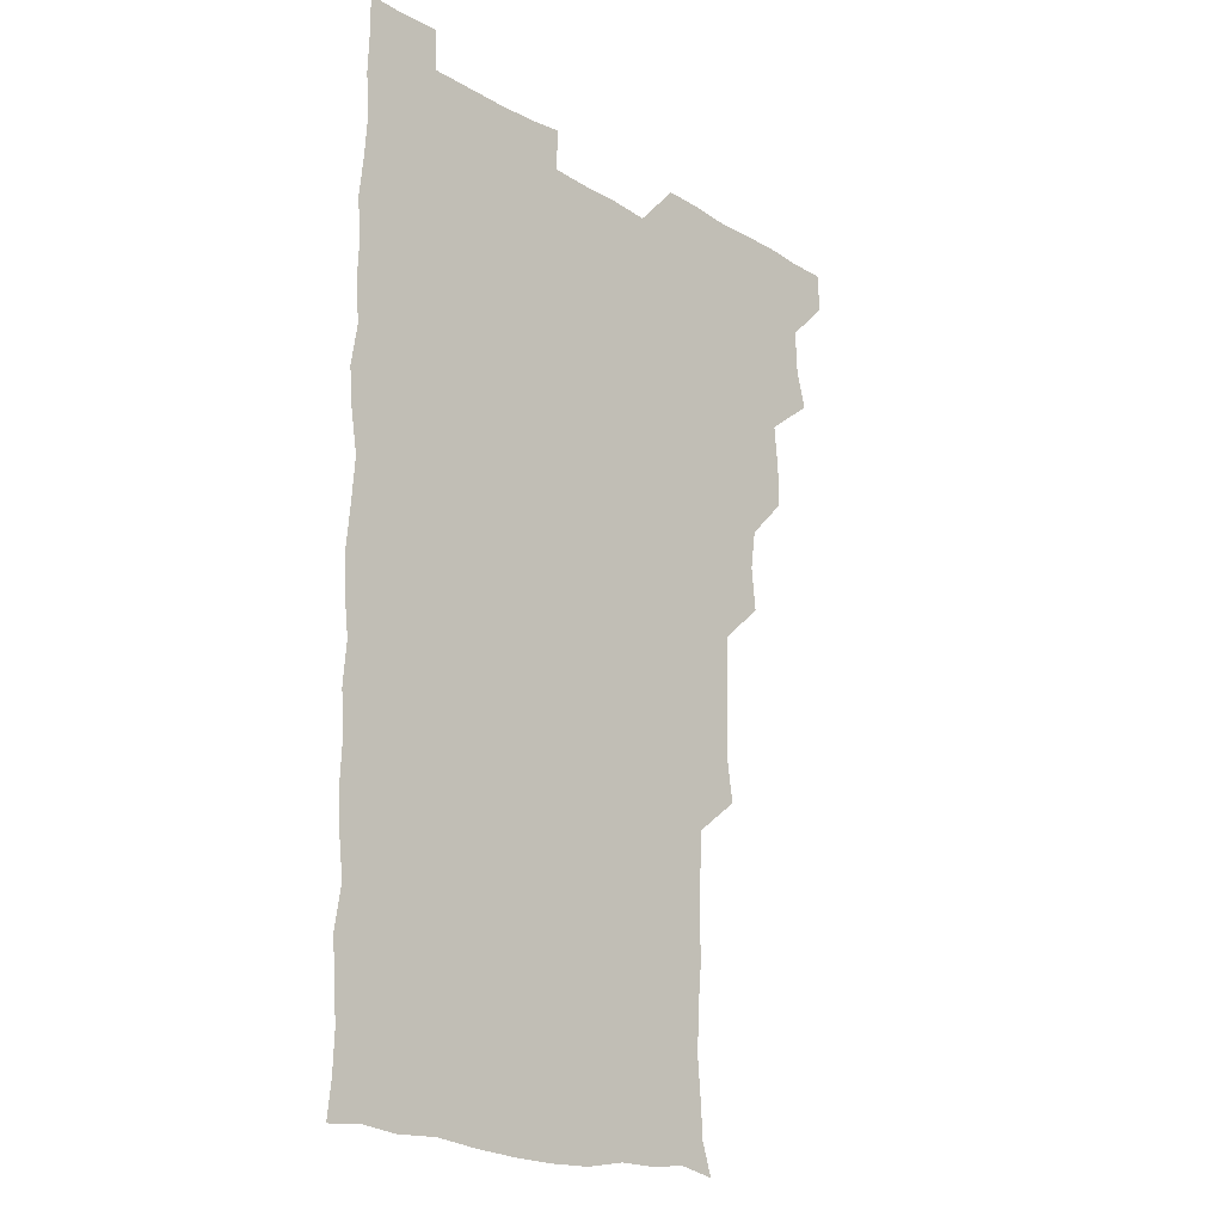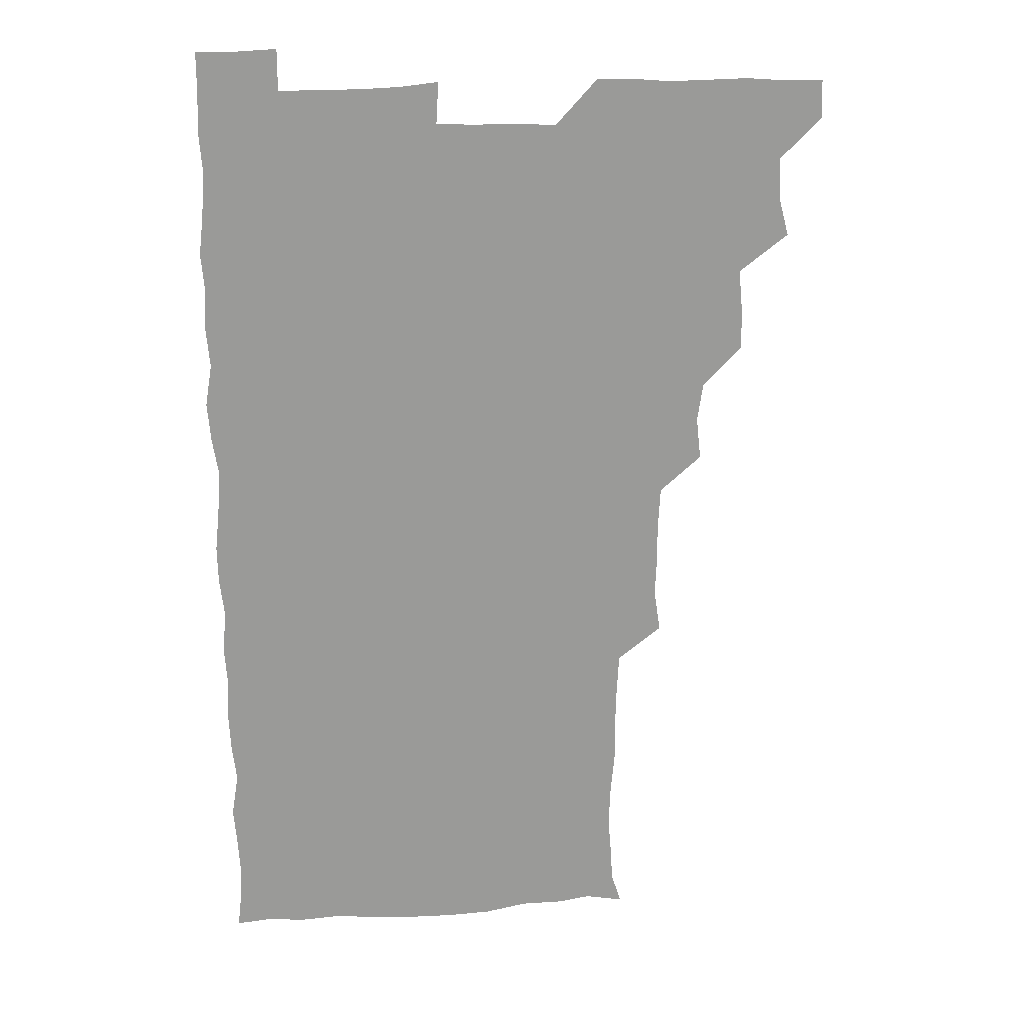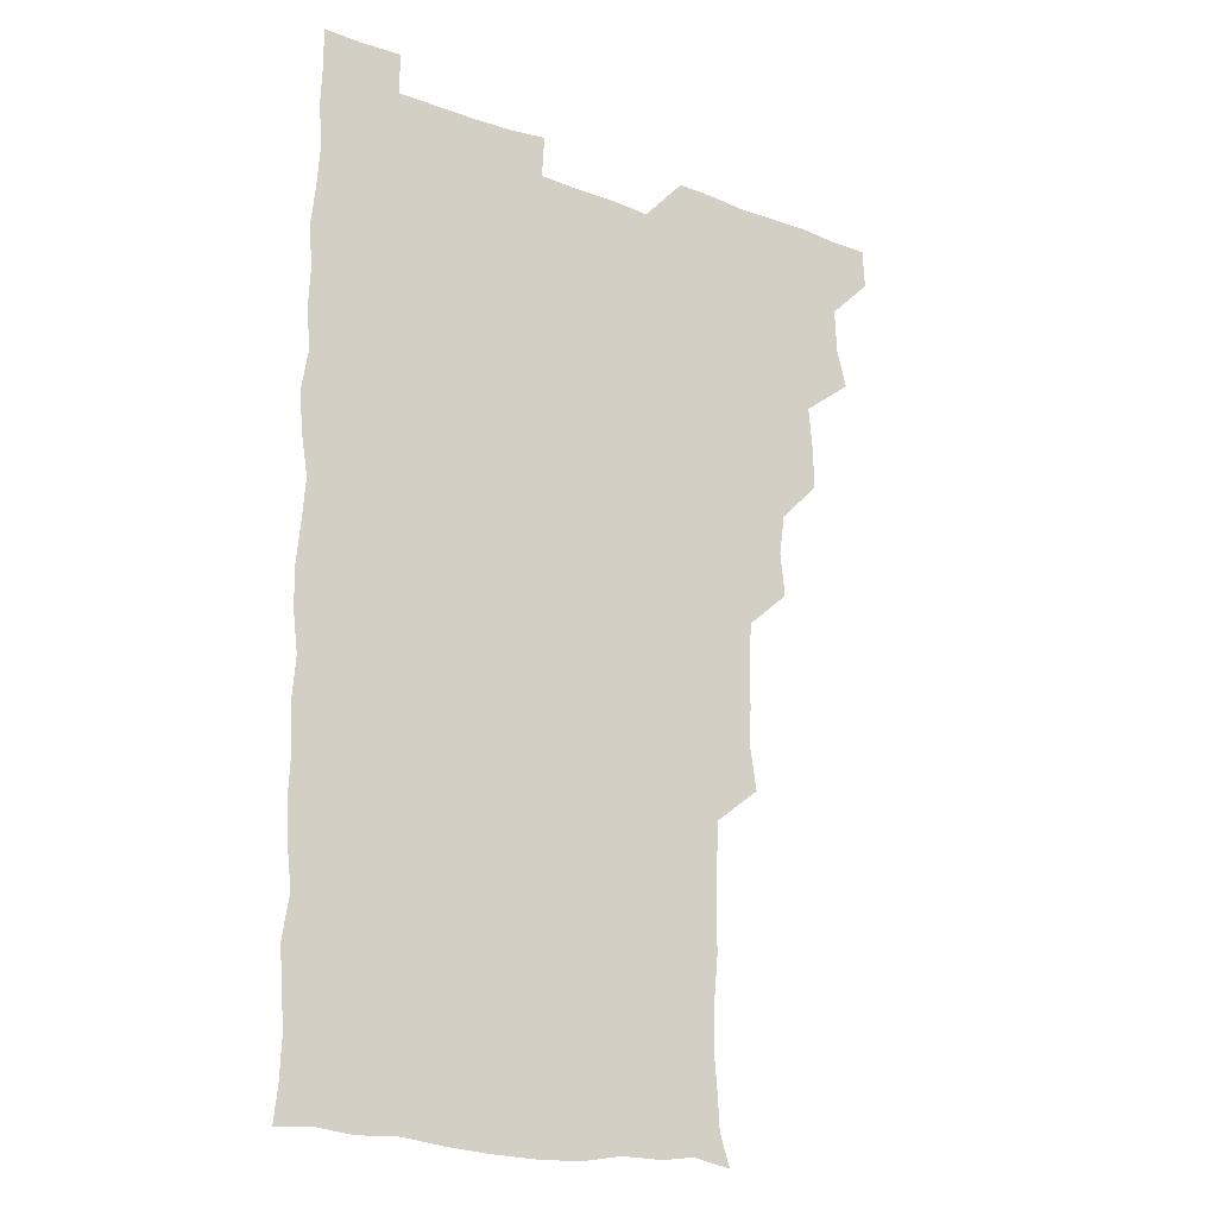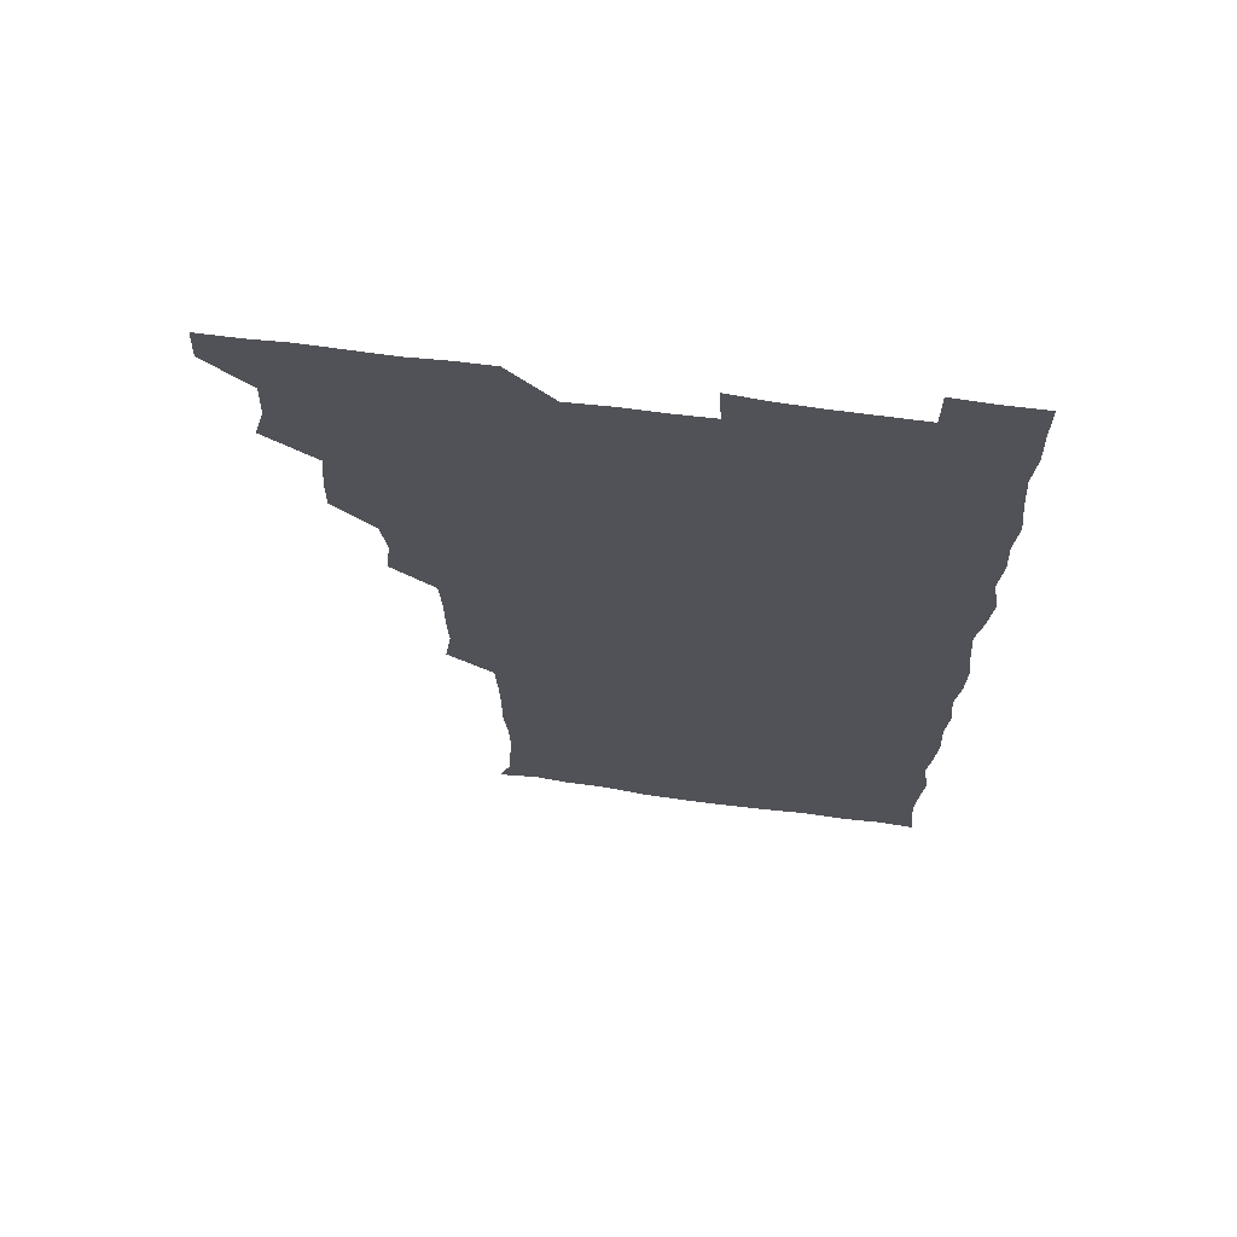
<metadata>
{"format":"obj","ext":"obj","renderer":"f3d","projection":"perspective","resolution":1024,"background":"white","views":[{"elev":-19.7,"azim":132.9,"up":"+Y"},{"elev":21.2,"azim":173.3,"up":"+Y"},{"elev":-19.9,"azim":145.8,"up":"+Y"},{"elev":68.1,"azim":7.7,"up":"+Y"}]}
</metadata>
<code>
v 480.3 541.1 0
v 481 555.8 0
v 491.9 494.8 0
v 495.7 509 0
v 496.4 525.3 0
v 496.7 540.5 0
v 496.1 555.8 0
v 509 448.7 0
v 509.1 463.4 0
v 510.7 480.4 0
v 513.2 496.7 0
v 511.2 510.7 0
v 512.4 525.6 0
v 512 540.2 0
v 510.6 557 0
v 524.3 402.4 0
v 526 418.7 0
v 523.9 433.5 0
v 527 450.8 0
v 526.5 466.1 0
v 525.7 480.8 0
v 526.5 496 0
v 527 511 0
v 527.1 525.5 0
v 527 539.7 0
v 525.7 556.7 0
v 539.3 326.1 0
v 541.7 342.3 0
v 541.1 356.9 0
v 541.2 372.3 0
v 540.3 388.4 0
v 540.5 404.7 0
v 540.8 420.2 0
v 542.7 437.2 0
v 541 450.9 0
v 541.9 466.3 0
v 542.1 481.5 0
v 540.9 496 0
v 541.7 510.7 0
v 541.7 525.4 0
v 541.4 540 0
v 540.9 556.4 0
v 553.7 194.4 0
v 557.5 206.2 0
v 558.2 218.6 0
v 559.6 234.1 0
v 558.9 250.4 0
v 557.5 265.7 0
v 557.5 281.6 0
v 557.2 296.4 0
v 556.3 313 0
v 557.1 330.4 0
v 556.8 345.2 0
v 556.8 360.4 0
v 556.6 375.5 0
v 556.3 390.7 0
v 556.9 406.6 0
v 556.7 421.7 0
v 556.4 436.4 0
v 557.6 452.3 0
v 556.4 466.3 0
v 556.8 481.4 0
v 557.8 496.1 0
v 556.6 510.9 0
v 556.2 525.8 0
v 556 540.6 0
v 555.7 557.6 0
v 568.4 197.1 0
v 569.6 208 0
v 573.7 225.7 0
v 573.5 240.7 0
v 573.1 255.5 0
v 573 271 0
v 572.1 285.2 0
v 571 299.2 0
v 572.4 317 0
v 572.3 332.2 0
v 572.2 346.6 0
v 572.4 362 0
v 571.4 376.2 0
v 572.1 392.2 0
v 571.1 406.1 0
v 571.9 422 0
v 571.4 436.5 0
v 571.6 451.7 0
v 571.5 466.5 0
v 571.8 481.5 0
v 571.4 496.1 0
v 572.1 510.6 0
v 571.5 525.2 0
v 570.7 540.4 0
v 569.3 557.8 0
v 580.8 195.3 0
v 586.6 212.9 0
v 588.3 228.8 0
v 587.3 242.1 0
v 588.3 259.1 0
v 587.4 272.4 0
v 586.7 286.4 0
v 587.2 302.7 0
v 586.7 316.8 0
v 585.9 330.8 0
v 587.6 348.5 0
v 587 362.1 0
v 586.4 376.6 0
v 586.6 391.9 0
v 586.8 407.1 0
v 587 422.3 0
v 586.4 436.6 0
v 586.4 451.6 0
v 587 467.1 0
v 586.7 481.4 0
v 586.4 496.1 0
v 586.4 510.8 0
v 585.9 525.9 0
v 585.3 540.4 0
v 597 195.3 0
v 601.5 212.3 0
v 601.9 227.9 0
v 601.9 242.7 0
v 601.9 257.5 0
v 601.4 271.7 0
v 601.5 287.2 0
v 601.5 302.1 0
v 601.6 317.7 0
v 602.1 333.7 0
v 601.4 346.2 0
v 601.5 362.3 0
v 601.5 377.4 0
v 602 393.3 0
v 601.4 406.7 0
v 601.6 422.1 0
v 601.3 436.7 0
v 601.2 451.5 0
v 601.3 466.4 0
v 601.4 481.3 0
v 601.7 496 0
v 601.4 510.8 0
v 600.7 526.3 0
v 600.4 541.4 0
v 612.9 192.5 0
v 616.2 213.4 0
v 616.7 228.6 0
v 616.4 242.4 0
v 616.5 258 0
v 616.3 272.1 0
v 616.1 286.3 0
v 616.2 302.7 0
v 616.5 318.6 0
v 616.3 333.1 0
v 616.1 346.6 0
v 616.2 362.2 0
v 616.2 376.9 0
v 616.2 392.3 0
v 616 405.8 0
v 616.3 422.4 0
v 616.1 436.6 0
v 616.3 451.9 0
v 616.3 466.7 0
v 616.2 481.2 0
v 616.3 496.1 0
v 616.5 510.7 0
v 616.8 525.1 0
v 615.9 541.3 0
v 629.6 191.9 0
v 630.8 212.1 0
v 631 228.2 0
v 631 243.1 0
v 631.2 258.3 0
v 631.1 272.4 0
v 631.2 287.8 0
v 631.2 302.4 0
v 631 317.6 0
v 630.9 332.4 0
v 631 347.1 0
v 631 361.8 0
v 631 377.6 0
v 630.9 391.9 0
v 630.9 406.8 0
v 631 422.5 0
v 630.9 436.7 0
v 631 451.8 0
v 631 466.5 0
v 631 481.2 0
v 631.1 496.1 0
v 631.2 510.7 0
v 631.4 524.9 0
v 631.2 541.9 0
v 630.3 557.9 0
v 645.8 192.2 0
v 645.7 213 0
v 645.7 228.4 0
v 645.7 242.1 0
v 645.5 258.2 0
v 646.1 273 0
v 645.8 287.5 0
v 645.7 303.4 0
v 645.8 317.8 0
v 645.8 331.8 0
v 645.8 346.5 0
v 645.7 362.6 0
v 645.7 377.4 0
v 645.7 392.2 0
v 645.7 407.1 0
v 645.5 422.4 0
v 645.7 436.9 0
v 645.7 451.9 0
v 645.9 466.6 0
v 646 481.8 0
v 646.1 496.3 0
v 646 510.7 0
v 646.1 525.5 0
v 646.1 540.8 0
v 644.8 556.3 0
v 662.5 193.3 0
v 660.7 212.5 0
v 660.5 227.7 0
v 660 242.9 0
v 661.8 254.5 0
v 660.5 272.4 0
v 660.5 287.2 0
v 660.6 302 0
v 660.3 317.7 0
v 660.4 332.6 0
v 660.4 347.3 0
v 660.3 362.5 0
v 660.3 377.4 0
v 660.5 391.8 0
v 660.3 407.2 0
v 660.5 421.8 0
v 660.4 437 0
v 660.8 451.4 0
v 660.6 466.7 0
v 660.7 481.5 0
v 660.6 496.3 0
v 660.9 511.1 0
v 660.9 525.9 0
v 661.1 540.3 0
v 660.2 555.8 0
v 678.7 195 0
v 676 211.8 0
v 674.8 228.8 0
v 675.5 241.6 0
v 675.4 256.3 0
v 674.1 274.6 0
v 675 287.6 0
v 674.5 303.8 0
v 674.5 318.4 0
v 674.7 332.8 0
v 675 347.2 0
v 674.4 363.2 0
v 674.9 377.3 0
v 674.9 392.1 0
v 675.9 406.1 0
v 675.6 421.3 0
v 675 437.1 0
v 675.4 451.6 0
v 675.4 466.6 0
v 674.9 482.1 0
v 675.3 496.5 0
v 675.5 511.1 0
v 675.8 526 0
v 675.8 540.8 0
v 675.7 555.7 0
v 694.7 194.2 0
v 691.1 211 0
v 688.8 228.8 0
v 689.6 242.5 0
v 689.3 258.2 0
v 689.8 272.1 0
v 689 288.1 0
v 689.6 302.1 0
v 688.1 318.8 0
v 689.6 332.1 0
v 689.4 347.2 0
v 690.2 361.8 0
v 689.4 377.2 0
v 689.6 391.7 0
v 690.2 406.3 0
v 689.7 422 0
v 690.4 436.3 0
v 690 451.6 0
v 690.2 466.5 0
v 689.9 481.7 0
v 690.3 496.3 0
v 690.2 511.2 0
v 690.6 525.9 0
v 690.7 540.6 0
v 690.9 555.7 0
v 690.9 571.4 0
v 708.8 195.6 0
v 705.6 211 0
v 705.4 225.4 0
v 705 240.5 0
v 703.5 257.1 0
v 703.9 271 0
v 704.4 286 0
v 703.9 301.4 0
v 704.6 315.7 0
v 704.6 330.8 0
v 704.5 345.7 0
v 705.9 360.2 0
v 705.3 375.6 0
v 704.6 390.7 0
v 705 405.6 0
v 704.6 421.5 0
v 704 436.6 0
v 705.5 450.4 0
v 705.5 465.8 0
v 703.8 481.7 0
v 705.3 495.9 0
v 705.2 510.8 0
v 705.1 525.9 0
v 705.1 540.5 0
v 705.9 555.7 0
v 706 570.7 0
v 722.2 194.5 0
v 720.7 207.8 0
v 720.1 221.9 0
v 721 235.7 0
v 722.2 249.6 0
v 719.6 265.8 0
v 721.3 280.3 0
v 722.1 295.2 0
v 721.3 310.7 0
v 722.4 325.7 0
v 721 341.9 0
v 722.8 356.5 0
v 723.1 371 0
v 721.6 386.5 0
v 720.3 403 0
v 722.7 417.9 0
v 724 432.6 0
v 721.5 448.5 0
v 722.8 463.1 0
v 722 478.9 0
v 723.3 493.4 0
v 721.6 509 0
v 720.4 525.4 0
v 721.6 540.7 0
v 721 555.9 0
v 721 570.9 0
f 5 6 1
f 1 6 2
f 6 7 2
f 10 11 3
f 3 11 4
f 11 12 4
f 4 12 5
f 12 13 5
f 5 13 6
f 13 14 6
f 6 14 7
f 14 15 7
f 18 19 8
f 8 19 9
f 19 20 9
f 9 20 10
f 20 21 10
f 10 21 11
f 21 22 11
f 11 22 12
f 22 23 12
f 12 23 13
f 23 24 13
f 13 24 14
f 24 25 14
f 14 25 15
f 25 26 15
f 31 32 16
f 16 32 17
f 32 33 17
f 17 33 18
f 33 34 18
f 18 34 19
f 34 35 19
f 19 35 20
f 35 36 20
f 20 36 21
f 36 37 21
f 21 37 22
f 37 38 22
f 22 38 23
f 38 39 23
f 23 39 24
f 39 40 24
f 24 40 25
f 40 41 25
f 25 41 26
f 41 42 26
f 51 52 27
f 27 52 28
f 52 53 28
f 28 53 29
f 53 54 29
f 29 54 30
f 54 55 30
f 30 55 31
f 55 56 31
f 31 56 32
f 56 57 32
f 32 57 33
f 57 58 33
f 33 58 34
f 58 59 34
f 34 59 35
f 59 60 35
f 35 60 36
f 60 61 36
f 36 61 37
f 61 62 37
f 37 62 38
f 62 63 38
f 38 63 39
f 63 64 39
f 39 64 40
f 64 65 40
f 40 65 41
f 65 66 41
f 41 66 42
f 66 67 42
f 43 68 44
f 68 69 44
f 44 69 45
f 69 70 45
f 45 70 46
f 70 71 46
f 46 71 47
f 71 72 47
f 47 72 48
f 72 73 48
f 48 73 49
f 73 74 49
f 49 74 50
f 74 75 50
f 50 75 51
f 75 76 51
f 51 76 52
f 76 77 52
f 52 77 53
f 77 78 53
f 53 78 54
f 78 79 54
f 54 79 55
f 79 80 55
f 55 80 56
f 80 81 56
f 56 81 57
f 81 82 57
f 57 82 58
f 82 83 58
f 58 83 59
f 83 84 59
f 59 84 60
f 84 85 60
f 60 85 61
f 85 86 61
f 61 86 62
f 86 87 62
f 62 87 63
f 87 88 63
f 63 88 64
f 88 89 64
f 64 89 65
f 89 90 65
f 65 90 66
f 90 91 66
f 66 91 67
f 91 92 67
f 68 93 69
f 93 94 69
f 69 94 70
f 94 95 70
f 70 95 71
f 95 96 71
f 71 96 72
f 96 97 72
f 72 97 73
f 97 98 73
f 73 98 74
f 98 99 74
f 74 99 75
f 99 100 75
f 75 100 76
f 100 101 76
f 76 101 77
f 101 102 77
f 77 102 78
f 102 103 78
f 78 103 79
f 103 104 79
f 79 104 80
f 104 105 80
f 80 105 81
f 105 106 81
f 81 106 82
f 106 107 82
f 82 107 83
f 107 108 83
f 83 108 84
f 108 109 84
f 84 109 85
f 109 110 85
f 85 110 86
f 110 111 86
f 86 111 87
f 111 112 87
f 87 112 88
f 112 113 88
f 88 113 89
f 113 114 89
f 89 114 90
f 114 115 90
f 90 115 91
f 115 116 91
f 91 116 92
f 93 117 94
f 117 118 94
f 94 118 95
f 118 119 95
f 95 119 96
f 119 120 96
f 96 120 97
f 120 121 97
f 97 121 98
f 121 122 98
f 98 122 99
f 122 123 99
f 99 123 100
f 123 124 100
f 100 124 101
f 124 125 101
f 101 125 102
f 125 126 102
f 102 126 103
f 126 127 103
f 103 127 104
f 127 128 104
f 104 128 105
f 128 129 105
f 105 129 106
f 129 130 106
f 106 130 107
f 130 131 107
f 107 131 108
f 131 132 108
f 108 132 109
f 132 133 109
f 109 133 110
f 133 134 110
f 110 134 111
f 134 135 111
f 111 135 112
f 135 136 112
f 112 136 113
f 136 137 113
f 113 137 114
f 137 138 114
f 114 138 115
f 138 139 115
f 115 139 116
f 139 140 116
f 117 141 118
f 141 142 118
f 118 142 119
f 142 143 119
f 119 143 120
f 143 144 120
f 120 144 121
f 144 145 121
f 121 145 122
f 145 146 122
f 122 146 123
f 146 147 123
f 123 147 124
f 147 148 124
f 124 148 125
f 148 149 125
f 125 149 126
f 149 150 126
f 126 150 127
f 150 151 127
f 127 151 128
f 151 152 128
f 128 152 129
f 152 153 129
f 129 153 130
f 153 154 130
f 130 154 131
f 154 155 131
f 131 155 132
f 155 156 132
f 132 156 133
f 156 157 133
f 133 157 134
f 157 158 134
f 134 158 135
f 158 159 135
f 135 159 136
f 159 160 136
f 136 160 137
f 160 161 137
f 137 161 138
f 161 162 138
f 138 162 139
f 162 163 139
f 139 163 140
f 163 164 140
f 141 165 142
f 165 166 142
f 142 166 143
f 166 167 143
f 143 167 144
f 167 168 144
f 144 168 145
f 168 169 145
f 145 169 146
f 169 170 146
f 146 170 147
f 170 171 147
f 147 171 148
f 171 172 148
f 148 172 149
f 172 173 149
f 149 173 150
f 173 174 150
f 150 174 151
f 174 175 151
f 151 175 152
f 175 176 152
f 152 176 153
f 176 177 153
f 153 177 154
f 177 178 154
f 154 178 155
f 178 179 155
f 155 179 156
f 179 180 156
f 156 180 157
f 180 181 157
f 157 181 158
f 181 182 158
f 158 182 159
f 182 183 159
f 159 183 160
f 183 184 160
f 160 184 161
f 184 185 161
f 161 185 162
f 185 186 162
f 162 186 163
f 186 187 163
f 163 187 164
f 187 188 164
f 165 190 166
f 190 191 166
f 166 191 167
f 191 192 167
f 167 192 168
f 192 193 168
f 168 193 169
f 193 194 169
f 169 194 170
f 194 195 170
f 170 195 171
f 195 196 171
f 171 196 172
f 196 197 172
f 172 197 173
f 197 198 173
f 173 198 174
f 198 199 174
f 174 199 175
f 199 200 175
f 175 200 176
f 200 201 176
f 176 201 177
f 201 202 177
f 177 202 178
f 202 203 178
f 178 203 179
f 203 204 179
f 179 204 180
f 204 205 180
f 180 205 181
f 205 206 181
f 181 206 182
f 206 207 182
f 182 207 183
f 207 208 183
f 183 208 184
f 208 209 184
f 184 209 185
f 209 210 185
f 185 210 186
f 210 211 186
f 186 211 187
f 211 212 187
f 187 212 188
f 212 213 188
f 188 213 189
f 213 214 189
f 190 215 191
f 215 216 191
f 191 216 192
f 216 217 192
f 192 217 193
f 217 218 193
f 193 218 194
f 218 219 194
f 194 219 195
f 219 220 195
f 195 220 196
f 220 221 196
f 196 221 197
f 221 222 197
f 197 222 198
f 222 223 198
f 198 223 199
f 223 224 199
f 199 224 200
f 224 225 200
f 200 225 201
f 225 226 201
f 201 226 202
f 226 227 202
f 202 227 203
f 227 228 203
f 203 228 204
f 228 229 204
f 204 229 205
f 229 230 205
f 205 230 206
f 230 231 206
f 206 231 207
f 231 232 207
f 207 232 208
f 232 233 208
f 208 233 209
f 233 234 209
f 209 234 210
f 234 235 210
f 210 235 211
f 235 236 211
f 211 236 212
f 236 237 212
f 212 237 213
f 237 238 213
f 213 238 214
f 238 239 214
f 215 240 216
f 240 241 216
f 216 241 217
f 241 242 217
f 217 242 218
f 242 243 218
f 218 243 219
f 243 244 219
f 219 244 220
f 244 245 220
f 220 245 221
f 245 246 221
f 221 246 222
f 246 247 222
f 222 247 223
f 247 248 223
f 223 248 224
f 248 249 224
f 224 249 225
f 249 250 225
f 225 250 226
f 250 251 226
f 226 251 227
f 251 252 227
f 227 252 228
f 252 253 228
f 228 253 229
f 253 254 229
f 229 254 230
f 254 255 230
f 230 255 231
f 255 256 231
f 231 256 232
f 256 257 232
f 232 257 233
f 257 258 233
f 233 258 234
f 258 259 234
f 234 259 235
f 259 260 235
f 235 260 236
f 260 261 236
f 236 261 237
f 261 262 237
f 237 262 238
f 262 263 238
f 238 263 239
f 263 264 239
f 240 265 241
f 265 266 241
f 241 266 242
f 266 267 242
f 242 267 243
f 267 268 243
f 243 268 244
f 268 269 244
f 244 269 245
f 269 270 245
f 245 270 246
f 270 271 246
f 246 271 247
f 271 272 247
f 247 272 248
f 272 273 248
f 248 273 249
f 273 274 249
f 249 274 250
f 274 275 250
f 250 275 251
f 275 276 251
f 251 276 252
f 276 277 252
f 252 277 253
f 277 278 253
f 253 278 254
f 278 279 254
f 254 279 255
f 279 280 255
f 255 280 256
f 280 281 256
f 256 281 257
f 281 282 257
f 257 282 258
f 282 283 258
f 258 283 259
f 283 284 259
f 259 284 260
f 284 285 260
f 260 285 261
f 285 286 261
f 261 286 262
f 286 287 262
f 262 287 263
f 287 288 263
f 263 288 264
f 288 289 264
f 265 291 266
f 291 292 266
f 266 292 267
f 292 293 267
f 267 293 268
f 293 294 268
f 268 294 269
f 294 295 269
f 269 295 270
f 295 296 270
f 270 296 271
f 296 297 271
f 271 297 272
f 297 298 272
f 272 298 273
f 298 299 273
f 273 299 274
f 299 300 274
f 274 300 275
f 300 301 275
f 275 301 276
f 301 302 276
f 276 302 277
f 302 303 277
f 277 303 278
f 303 304 278
f 278 304 279
f 304 305 279
f 279 305 280
f 305 306 280
f 280 306 281
f 306 307 281
f 281 307 282
f 307 308 282
f 282 308 283
f 308 309 283
f 283 309 284
f 309 310 284
f 284 310 285
f 310 311 285
f 285 311 286
f 311 312 286
f 286 312 287
f 312 313 287
f 287 313 288
f 313 314 288
f 288 314 289
f 314 315 289
f 289 315 290
f 315 316 290
f 291 317 292
f 317 318 292
f 292 318 293
f 318 319 293
f 293 319 294
f 319 320 294
f 294 320 295
f 320 321 295
f 295 321 296
f 321 322 296
f 296 322 297
f 322 323 297
f 297 323 298
f 323 324 298
f 298 324 299
f 324 325 299
f 299 325 300
f 325 326 300
f 300 326 301
f 326 327 301
f 301 327 302
f 327 328 302
f 302 328 303
f 328 329 303
f 303 329 304
f 329 330 304
f 304 330 305
f 330 331 305
f 305 331 306
f 331 332 306
f 306 332 307
f 332 333 307
f 307 333 308
f 333 334 308
f 308 334 309
f 334 335 309
f 309 335 310
f 335 336 310
f 310 336 311
f 336 337 311
f 311 337 312
f 337 338 312
f 312 338 313
f 338 339 313
f 313 339 314
f 339 340 314
f 314 340 315
f 340 341 315
f 315 341 316
f 341 342 316

</code>
